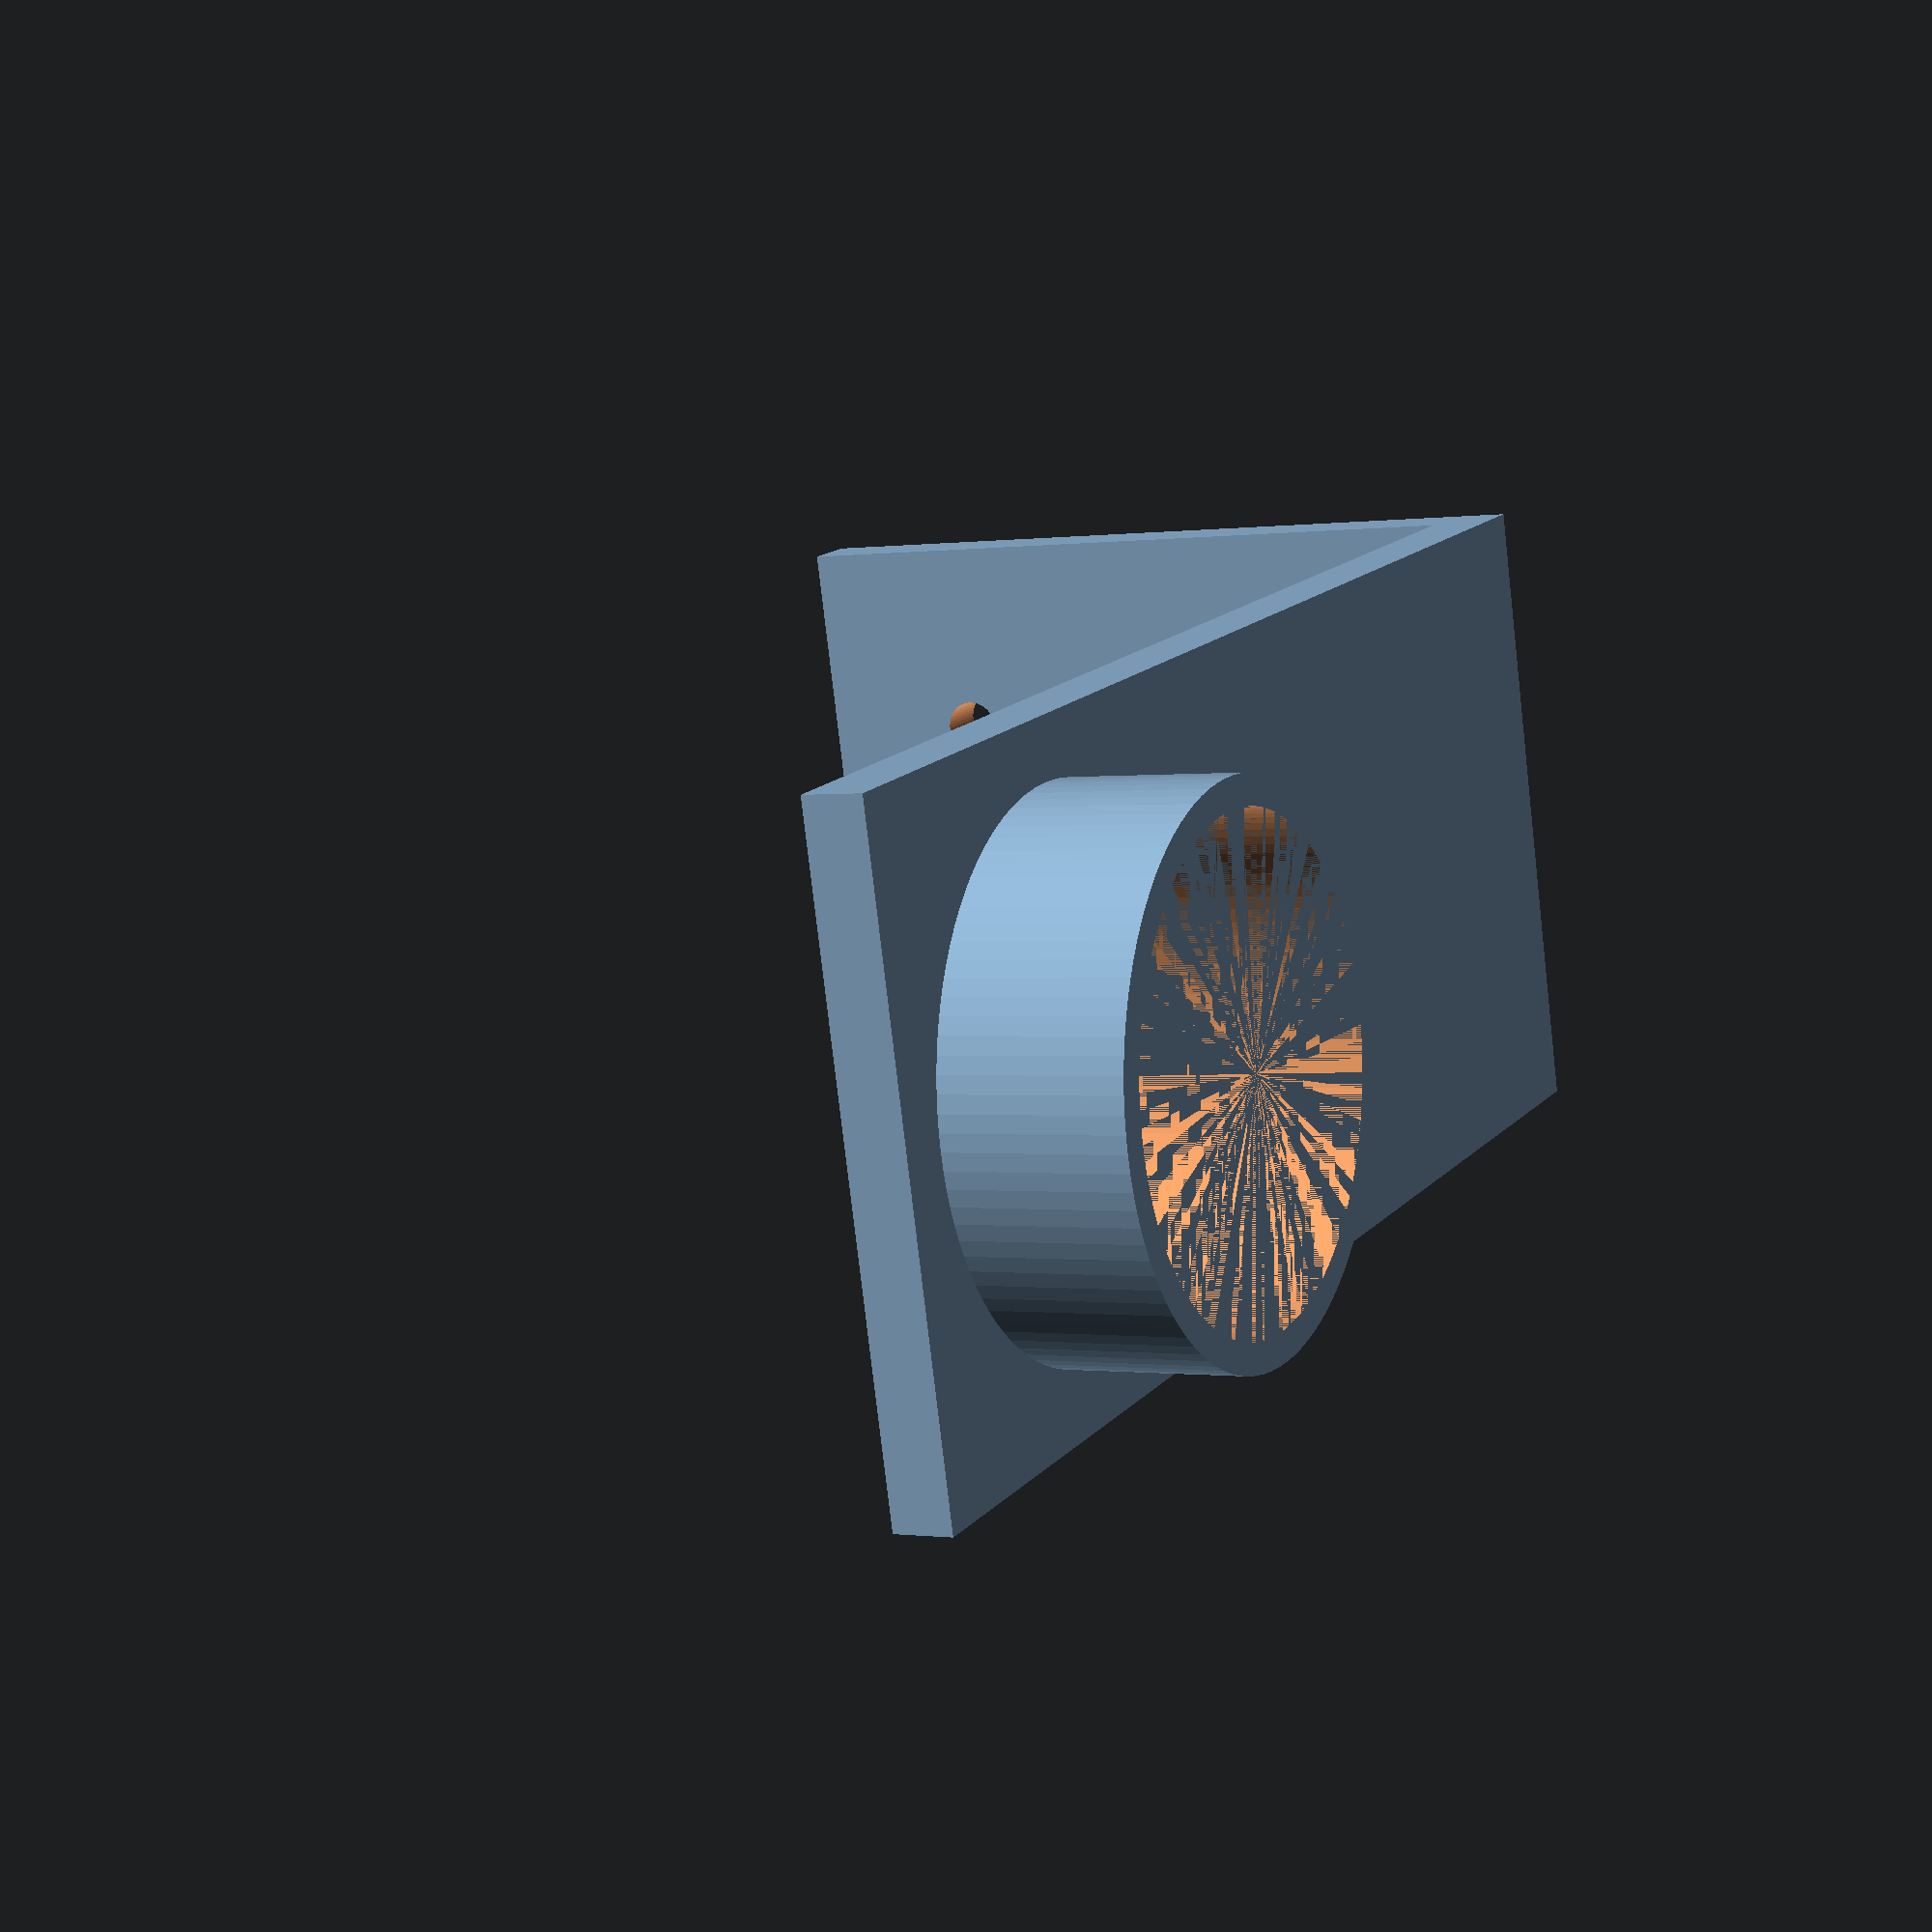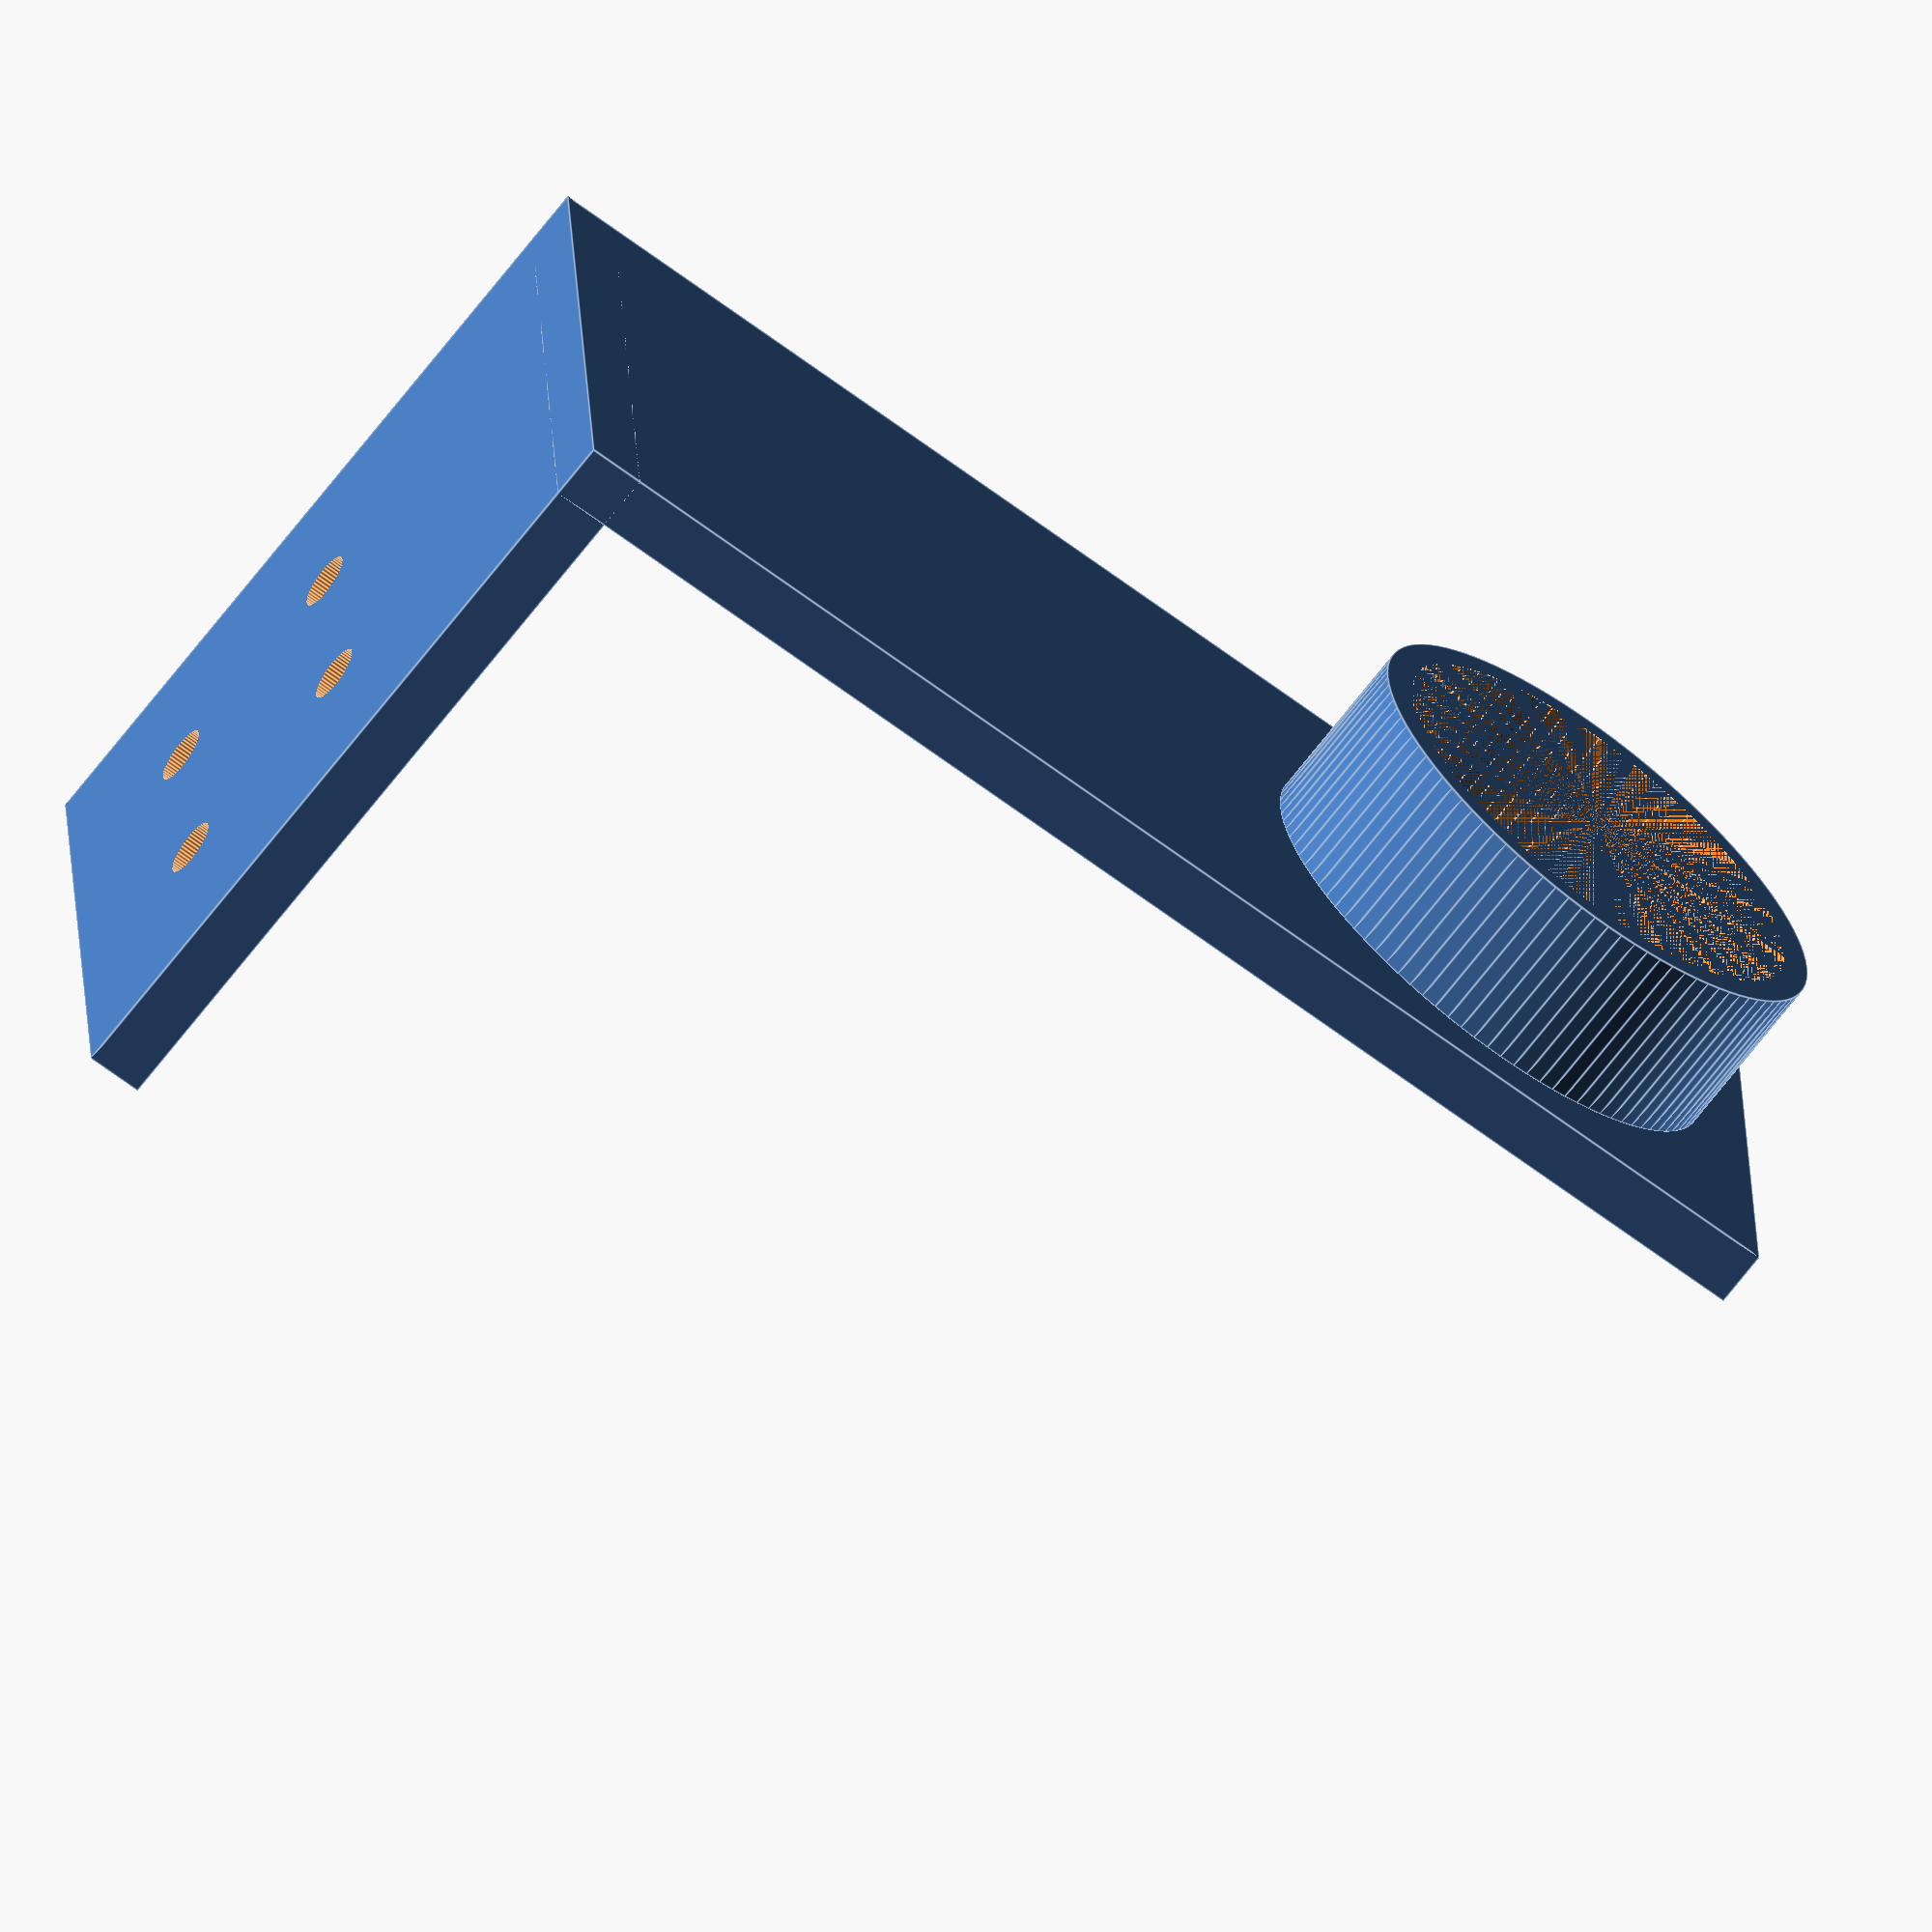
<openscad>
// L-shaped object with 5mm wall thickness, main circular hole, and screw holes in square pattern
// All dimensions in millimeters

// Wall thickness
thickness = 5;

// First side dimensions
length1 = 70;
width = 55;

// Second side dimensions
length2 = 125;

// Main hole diameter
hole_diameter = 40;

// Screw holes parameters
screw_diameter = 5;
screw_edge_distance = 15; // Distance from edges
screw_square_size = 20;   // Size of the square pattern (distance between holes)

// Calculate the minimum distance from edges for main hole
edge_distance = (min(width, length2) - hole_diameter) / 2;

// Calculate main hole position
hole_center_z = edge_distance + (hole_diameter/2);
hole_center_y = length2 - (edge_distance + (hole_diameter/2));

difference() {
    // Main L shape
    union() {
        // First side (150mm x 100mm)
        cube([length1, thickness, width]);

        // Second side (130mm x 100mm)
        cube([thickness, length2, width]);

        translate([- (thickness + 10), hole_center_y, hole_center_z])
            rotate([0, 90, 0])
            cylinder(h = thickness + 10, d = hole_diameter + 5, $fn=100);
    }

    // Main circular hole in second side
    translate([- (thickness + 10), hole_center_y, hole_center_z])
        rotate([0, 90, 0])
        cylinder(h = thickness + 20, d = hole_diameter, $fn=100);

    // Four screw holes in square pattern near far edge
    for (x = [0:1], z = [0:1]) {
        translate([
            length1 - screw_edge_distance - (x * screw_square_size), // X position (from far edge)
            0,                                                       // Y position
            width/2 - (screw_square_size/2) + (z * screw_square_size) // Z position
        ])
        rotate([90, 0, 0])
        cylinder(h = thickness + 6, d = screw_diameter, center = true, $fn=50);
    }
}

</openscad>
<views>
elev=78.0 azim=207.2 roll=6.6 proj=p view=wireframe
elev=336.9 azim=127.6 roll=357.7 proj=o view=edges
</views>
